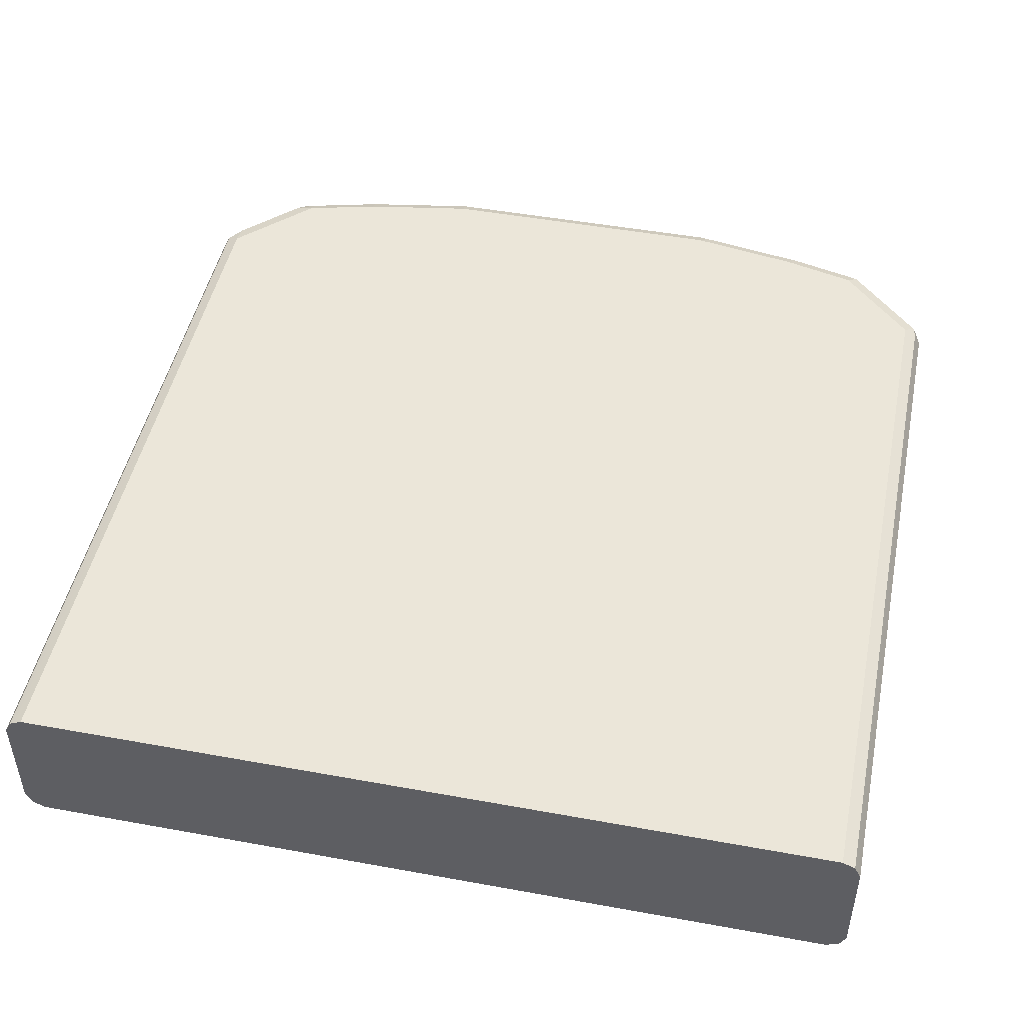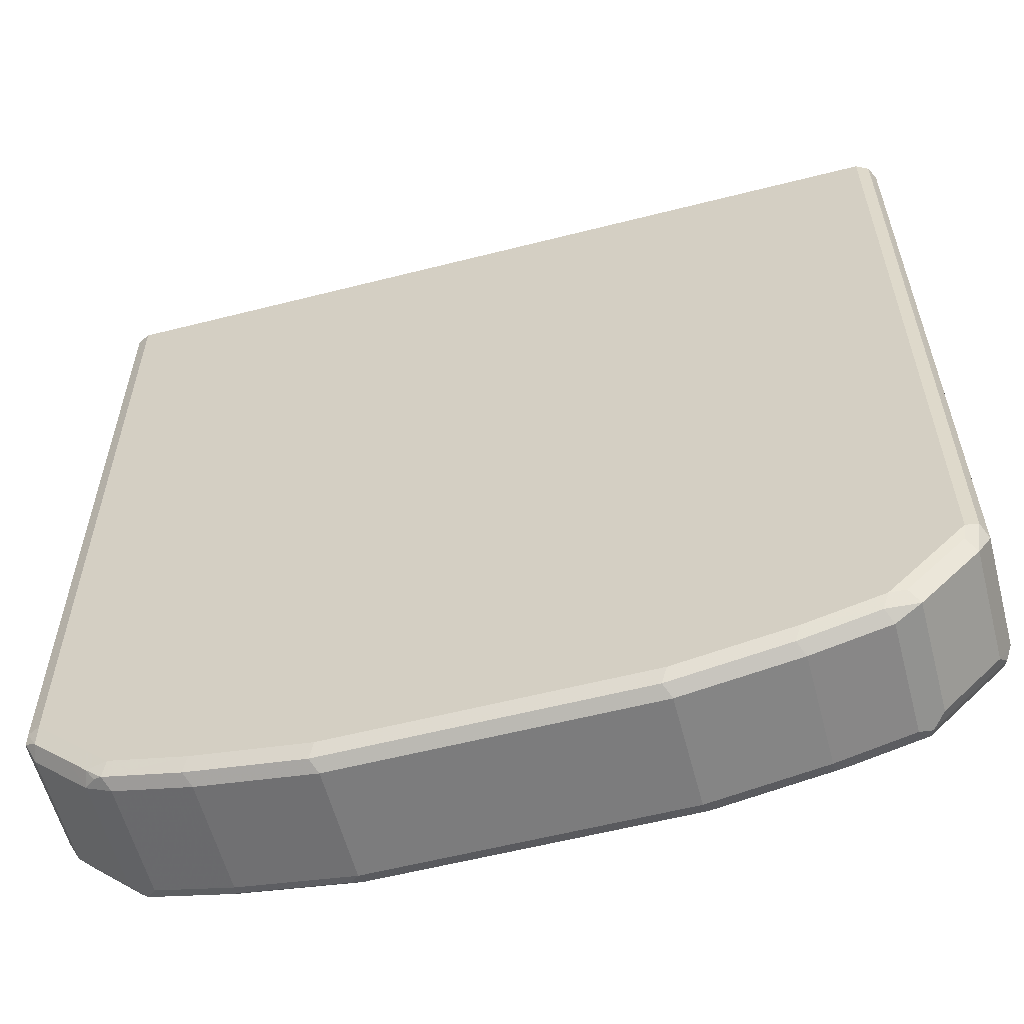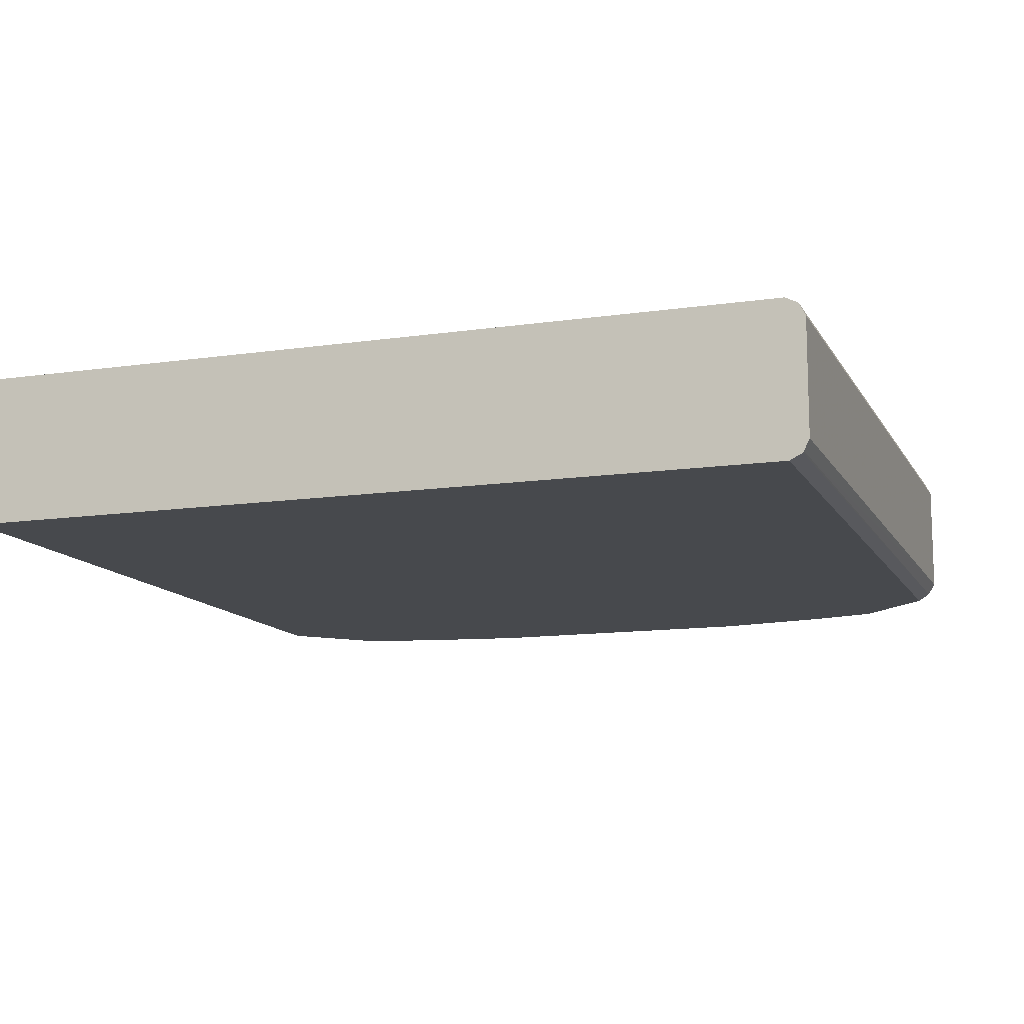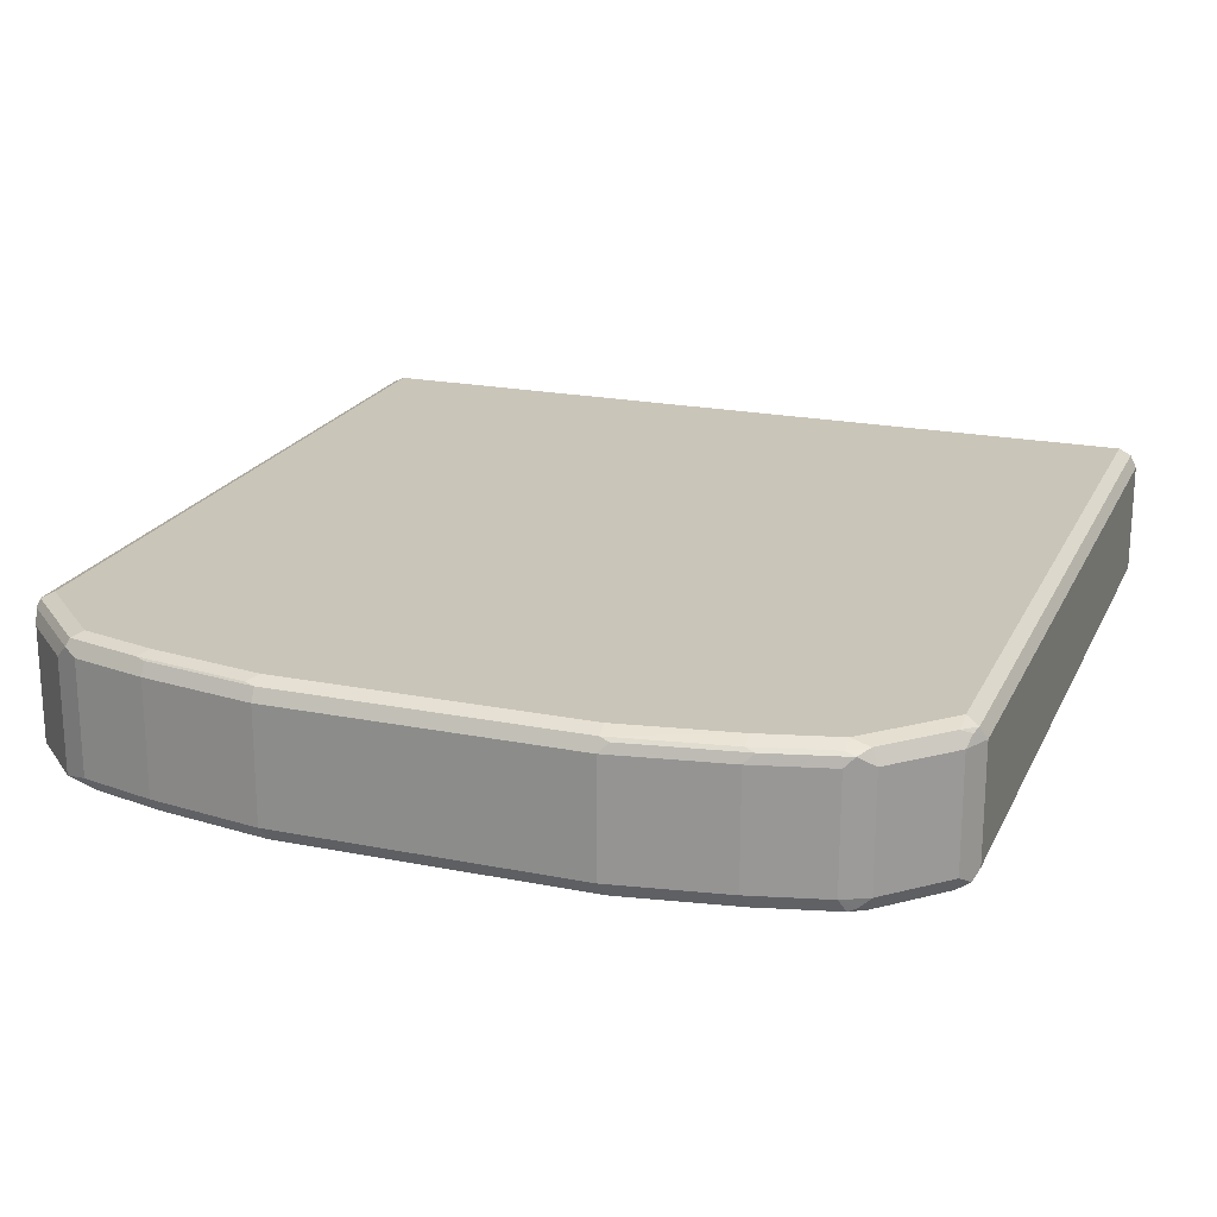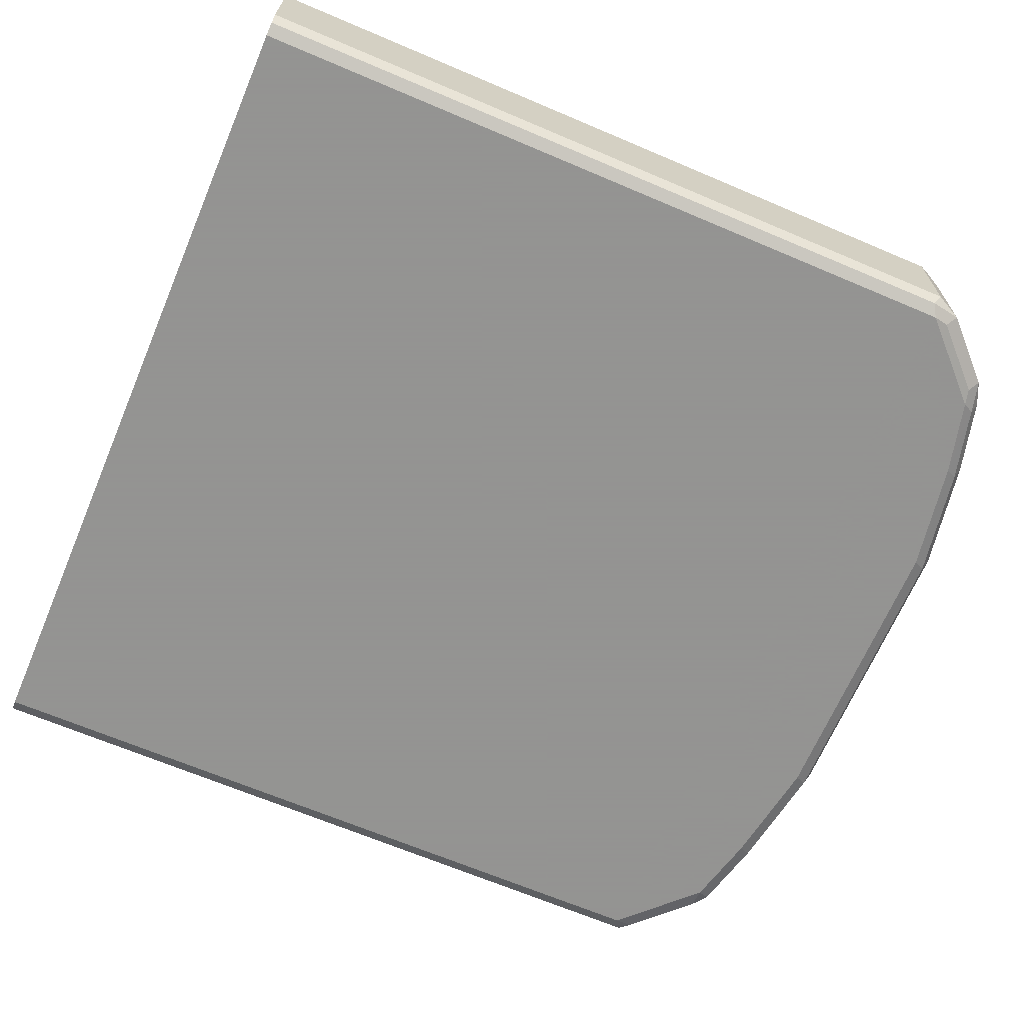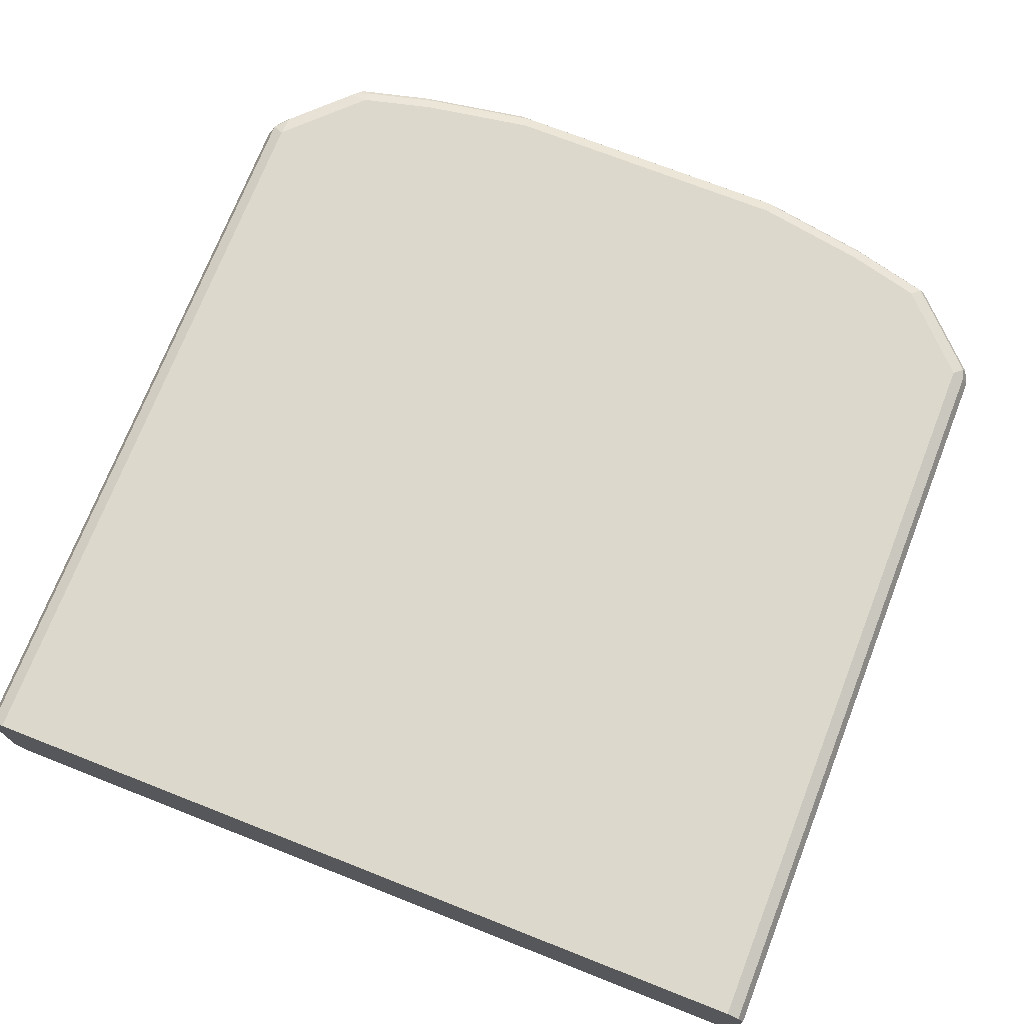
<metadata>
{"format":"obj","ext":"obj","renderer":"f3d","projection":"perspective","resolution":1024,"background":"white","views":[{"elev":47.8,"azim":-168.4,"up":"+Z"},{"elev":-58.8,"azim":-165.3,"up":"+Y"},{"elev":-12.3,"azim":-160.8,"up":"+Z"},{"elev":20.7,"azim":19.8,"up":"+Z"},{"elev":-66.9,"azim":-113.1,"up":"+Z"},{"elev":72.7,"azim":-158.6,"up":"+Z"}]}
</metadata>
<code>
v -0.4558 -0.7728 -0.05945
v -0.4491 -0.7662 -0.07266
v -0.4425 -0.7993 -0.06605
v -0.4558 -0.7728 0.05945
v -0.4558 0.02804 -0.05945
v -0.45 0.02804 -0.07105
v -0.4359 -0.7728 -0.07927
v -0.4491 0.02804 -0.07266
v -0.4475 0.02804 -0.07347
v -0.4425 -0.7993 0.05284
v -0.4326 -0.7894 -0.07596
v -0.393 -0.829 -0.07596
v -0.3831 -0.8587 -0.06605
v -0.4491 -0.7861 0.06605
v -0.4458 -0.7827 0.0743
v -0.4491 -0.7728 0.07266
v -0.453 0.02804 0.06493
v -0.4558 0.02804 0.05945
v -0.4161 -0.7927 -0.07927
v -0.4359 0.02804 -0.07927
v -0.3831 -0.8587 0.05284
v -0.3699 -0.8653 0.06605
v -0.3765 -0.8323 -0.07927
v -0.3732 -0.8488 -0.07596
v -0.3501 -0.8653 -0.07266
v -0.3567 -0.872 -0.05945
v -0.4161 -0.7927 0.07927
v -0.4359 -0.7728 0.07927
v -0.3666 -0.862 0.0743
v -0.4437 0.02804 0.07539
v -0.4491 0.02804 0.07266
v 0.4359 0.02804 -0.07927
v -0.3567 -0.872 0.05945
v -0.3567 -0.8521 -0.07927
v -0.2774 -0.872 -0.07927
v -0.2708 -0.8851 -0.07266
v -0.2774 -0.8917 -0.05945
v -0.3765 -0.8323 0.07927
v -0.4359 0.02804 0.07927
v -0.3567 -0.8653 0.07266
v -0.2873 -0.8818 0.0743
v -0.2774 -0.872 0.07927
v -0.3567 -0.8521 0.07927
v 0.4414 0.02804 -0.07652
v 0.4359 -0.7728 -0.07927
v -0.2774 -0.8917 0.05945
v -0.1585 -0.8917 -0.07927
v -0.1519 -0.905 -0.07266
v -0.1585 -0.9116 -0.05945
v 0.4359 0.02804 0.07927
v -0.2774 -0.8851 0.07266
v -0.1684 -0.9017 0.0743
v -0.1585 -0.8917 0.07927
v 0.4491 0.02804 -0.07266
v 0.4491 -0.7728 -0.07266
v 0.4384 -0.7927 -0.0743
v 0.4161 -0.7927 -0.07927
v -0.1585 -0.9116 0.05945
v 0.1585 -0.8917 -0.07927
v 0.1651 -0.905 -0.07266
v 0.1585 -0.9116 -0.05945
v 0.4442 0.02804 0.07516
v 0.4359 -0.7728 0.07927
v -0.1585 -0.905 0.07266
v 0.1585 -0.8917 0.07927
v 0.4558 0.02804 -0.05945
v 0.4508 -0.7827 -0.06935
v 0.4425 -0.7993 -0.05945
v 0.3988 -0.8323 -0.0743
v 0.3765 -0.8323 -0.07927
v 0.1585 -0.9116 0.05945
v 0.2774 -0.872 -0.07927
v 0.284 -0.8851 -0.07266
v 0.2774 -0.8917 -0.05945
v 0.4491 0.02804 0.07266
v 0.4491 -0.7794 0.07266
v 0.4161 -0.7927 0.07927
v 0.4359 -0.7952 0.0743
v 0.1585 -0.905 0.07266
v 0.2774 -0.872 0.07927
v 0.4558 -0.7728 -0.05945
v 0.4558 0.02804 0.05945
v 0.3831 -0.8587 -0.05945
v 0.4425 -0.7993 0.05945
v 0.379 -0.8521 -0.0743
v 0.3567 -0.8521 -0.07927
v 0.2774 -0.8917 0.05945
v 0.1684 -0.9066 0.06935
v 0.3633 -0.8653 -0.07266
v 0.3567 -0.872 -0.05945
v 0.4458 -0.7877 0.06935
v 0.4558 -0.7728 0.05945
v 0.3765 -0.8323 0.07927
v 0.3963 -0.8348 0.0743
v 0.2774 -0.8851 0.07266
v 0.3567 -0.8653 0.07266
v 0.3567 -0.8521 0.07927
v 0.3831 -0.8587 0.05945
v 0.3716 -0.862 -0.06935
v 0.3567 -0.872 0.05945
v 0.2873 -0.8868 0.06935
v 0.3765 -0.8546 0.0743
v 0.3666 -0.867 0.06935
f 1 2 3
f 55 67 56
f 56 67 68
f 56 68 69
f 56 69 70
f 56 70 57
f 58 71 79
f 58 79 64
f 59 72 60
f 60 72 73
f 60 73 74
f 60 74 61
f 61 74 87
f 61 87 71
f 62 63 76
f 62 76 75
f 63 77 78
f 63 78 76
f 65 79 80
f 66 81 67
f 66 82 92
f 66 92 81
f 54 67 55
f 54 66 67
f 53 79 65
f 53 64 79
f 35 48 36
f 36 48 49
f 36 49 37
f 37 49 58
f 37 58 46
f 41 51 64
f 41 64 52
f 41 52 42
f 42 52 53
f 44 54 55
f 67 81 68
f 44 55 45
f 45 56 57
f 46 58 64
f 46 64 51
f 47 59 60
f 47 60 48
f 48 60 61
f 48 61 49
f 49 61 71
f 49 71 58
f 50 63 62
f 45 55 56
f 35 47 48
f 68 83 69
f 68 92 84
f 80 95 96
f 83 98 103
f 83 103 100
f 83 100 90
f 83 90 99
f 83 99 85
f 84 92 91
f 84 94 98
f 85 99 89
f 85 89 86
f 87 100 103
f 87 103 101
f 89 99 90
f 93 97 102
f 93 102 94
f 94 102 98
f 95 101 103
f 95 103 96
f 96 102 97
f 96 103 102
f 98 102 103
f 80 96 97
f 79 95 80
f 79 101 95
f 79 88 101
f 68 84 98
f 68 98 83
f 69 83 85
f 69 85 86
f 69 86 70
f 71 87 101
f 71 101 88
f 71 88 79
f 72 86 89
f 72 89 73
f 68 81 92
f 73 89 90
f 74 90 100
f 74 100 87
f 75 76 92
f 75 92 82
f 76 78 91
f 76 91 92
f 77 93 94
f 77 94 78
f 78 84 91
f 78 94 84
f 73 90 74
f 33 51 40
f 52 64 53
f 32 44 45
f 5 62 75
f 5 75 82
f 5 82 66
f 5 66 54
f 5 54 44
f 5 44 32
f 5 32 20
f 5 20 9
f 5 9 8
f 5 8 6
f 7 19 11
f 7 9 20
f 7 20 32
f 7 32 45
f 7 45 57
f 7 57 70
f 7 70 86
f 7 86 72
f 7 72 59
f 7 59 47
f 7 47 35
f 33 46 51
f 5 39 50
f 5 30 39
f 5 31 30
f 1 3 10
f 1 10 4
f 1 4 18
f 1 18 5
f 1 5 6
f 1 6 2
f 2 7 11
f 2 11 3
f 2 6 8
f 2 8 9
f 7 35 34
f 2 9 7
f 3 12 13
f 3 13 21
f 3 21 10
f 4 10 14
f 4 14 15
f 4 15 16
f 4 16 17
f 4 17 18
f 5 18 17
f 5 17 31
f 3 11 12
f 7 34 23
f 5 50 62
f 10 21 22
f 25 37 26
f 26 37 46
f 26 46 33
f 27 38 43
f 27 43 42
f 27 42 53
f 27 53 65
f 27 65 80
f 27 80 97
f 27 97 93
f 27 93 77
f 27 77 63
f 27 63 50
f 27 50 39
f 27 39 28
f 28 39 30
f 29 40 51
f 29 51 41
f 29 41 42
f 29 42 43
f 7 23 19
f 25 36 37
f 25 35 36
f 29 43 38
f 22 40 29
f 25 34 35
f 11 19 23
f 11 23 12
f 12 23 34
f 12 34 24
f 12 24 13
f 13 24 34
f 13 34 25
f 13 25 26
f 13 26 33
f 13 33 22
f 10 22 14
f 14 22 29
f 14 29 15
f 15 27 28
f 15 28 16
f 15 29 38
f 15 38 27
f 16 28 30
f 16 30 31
f 16 31 17
f 22 33 40
f 13 22 21

</code>
